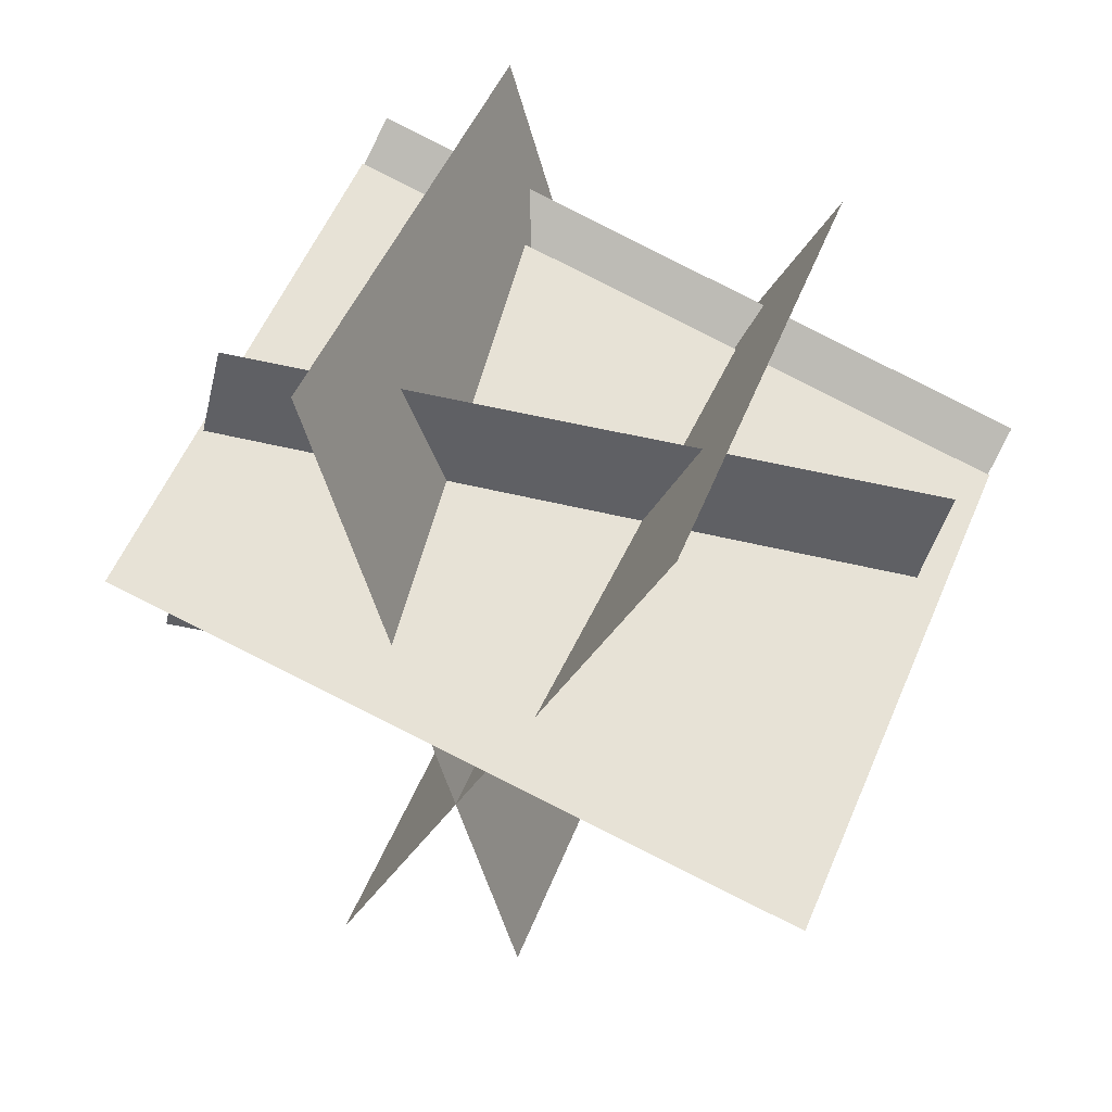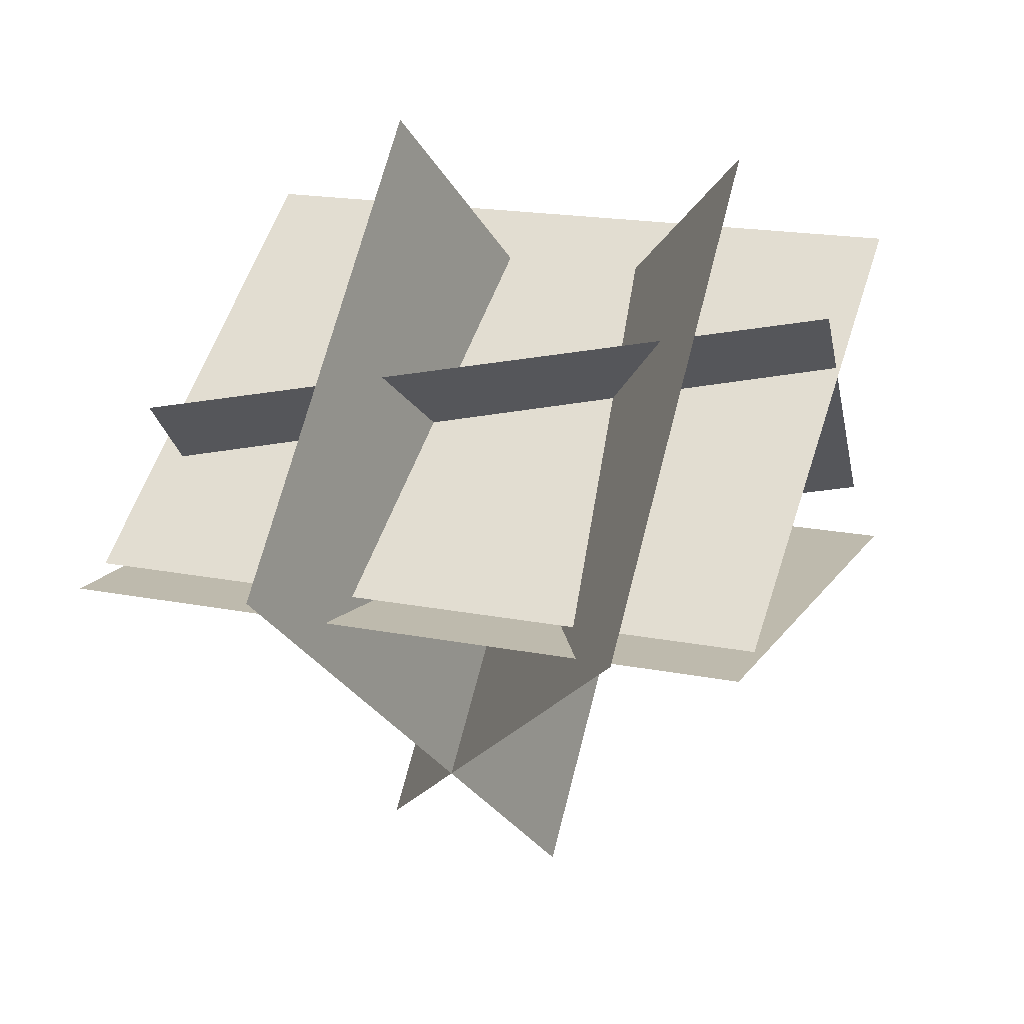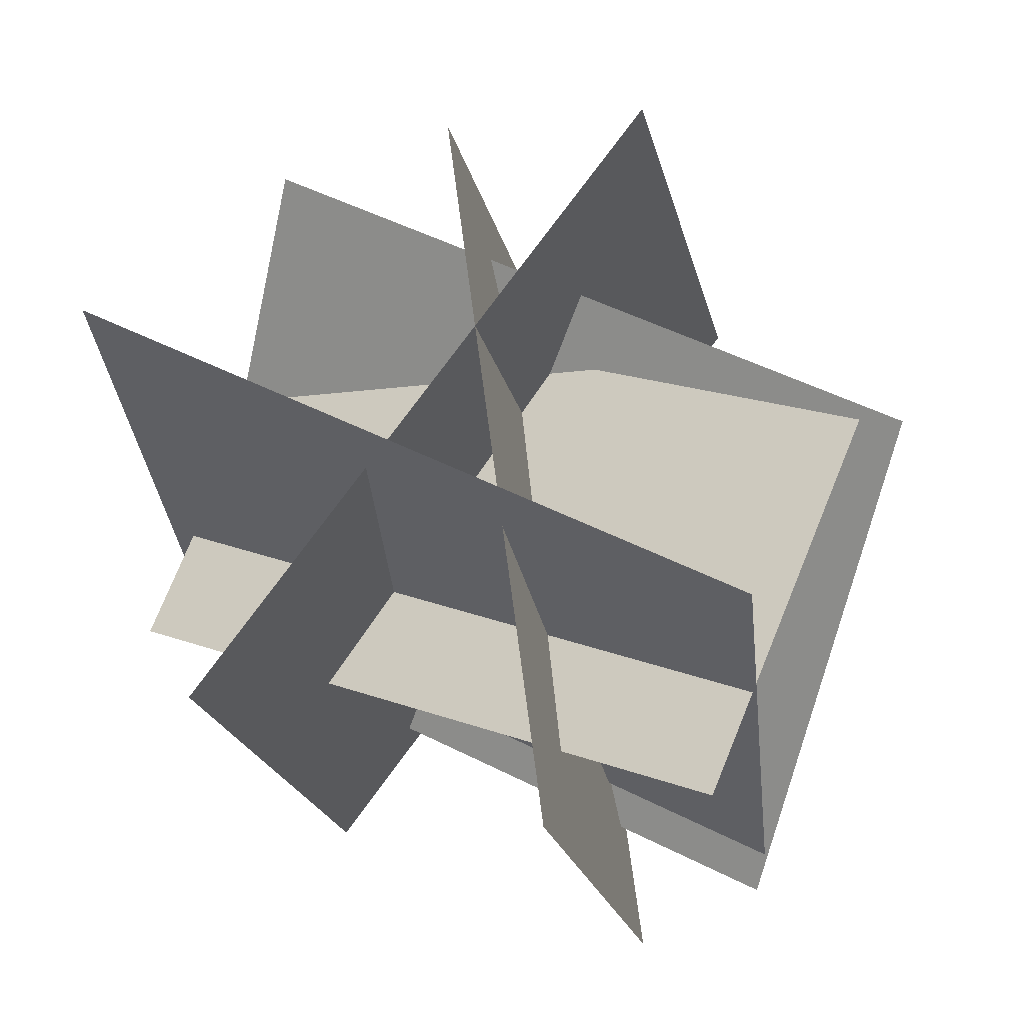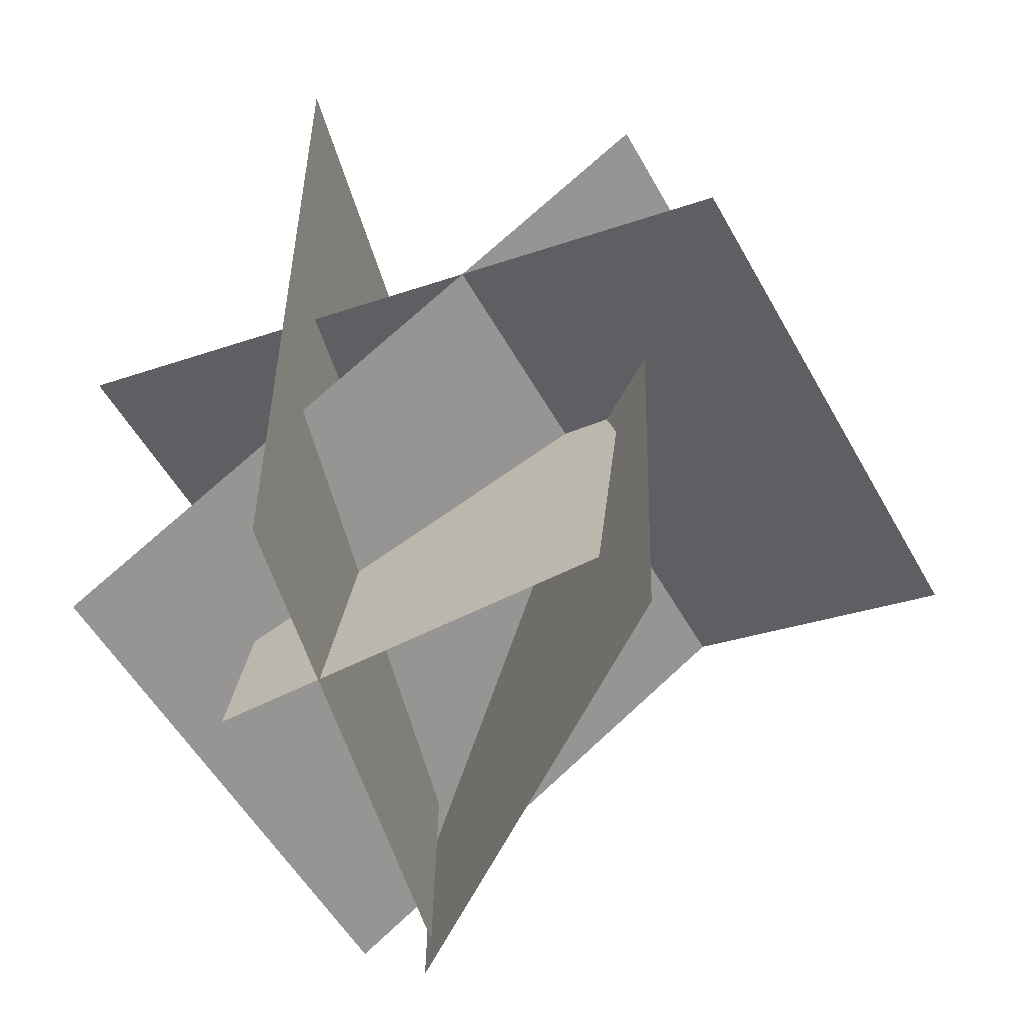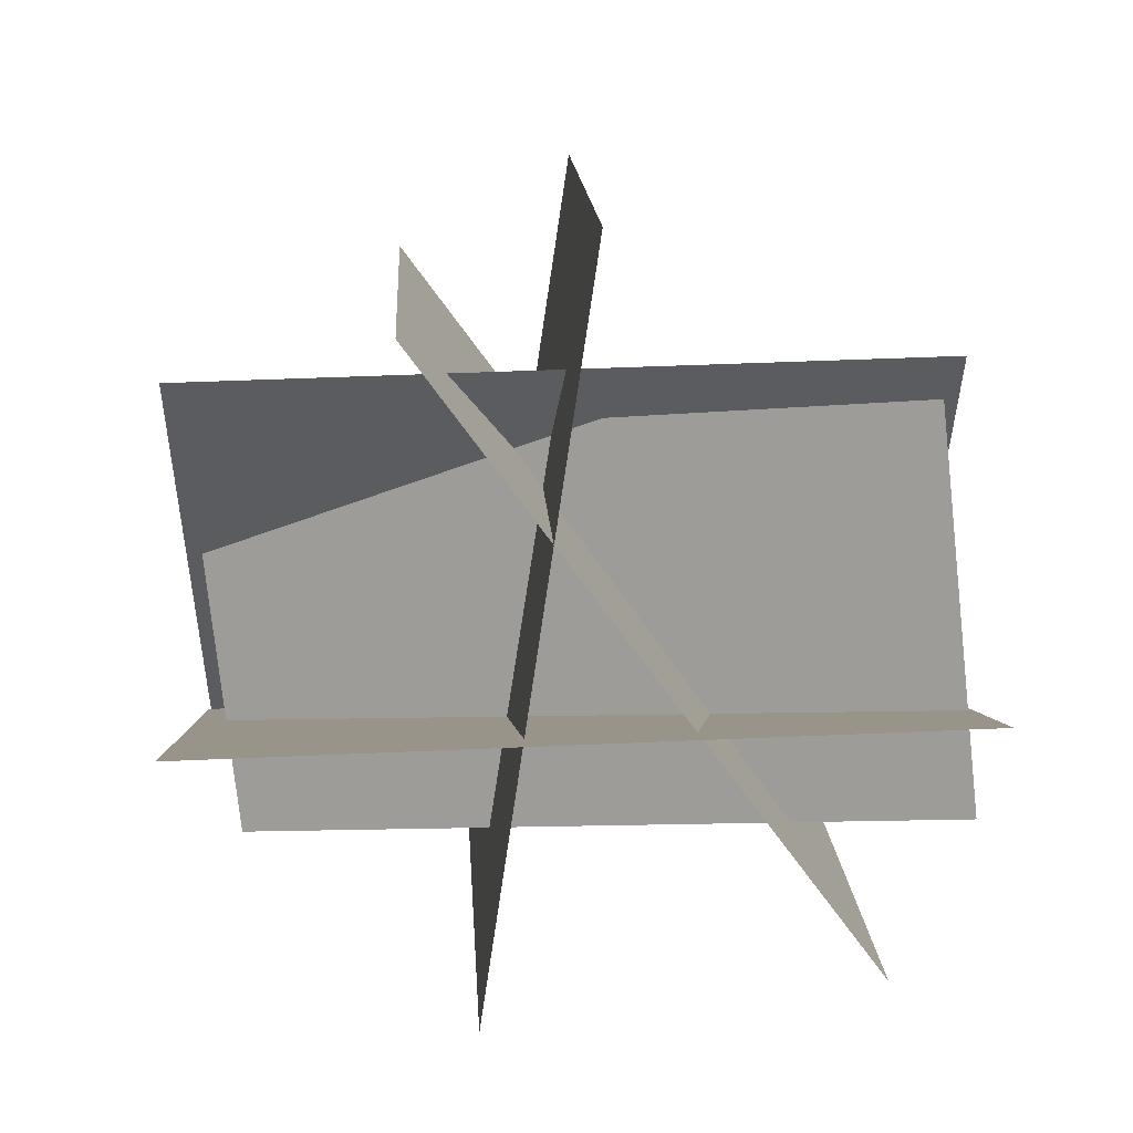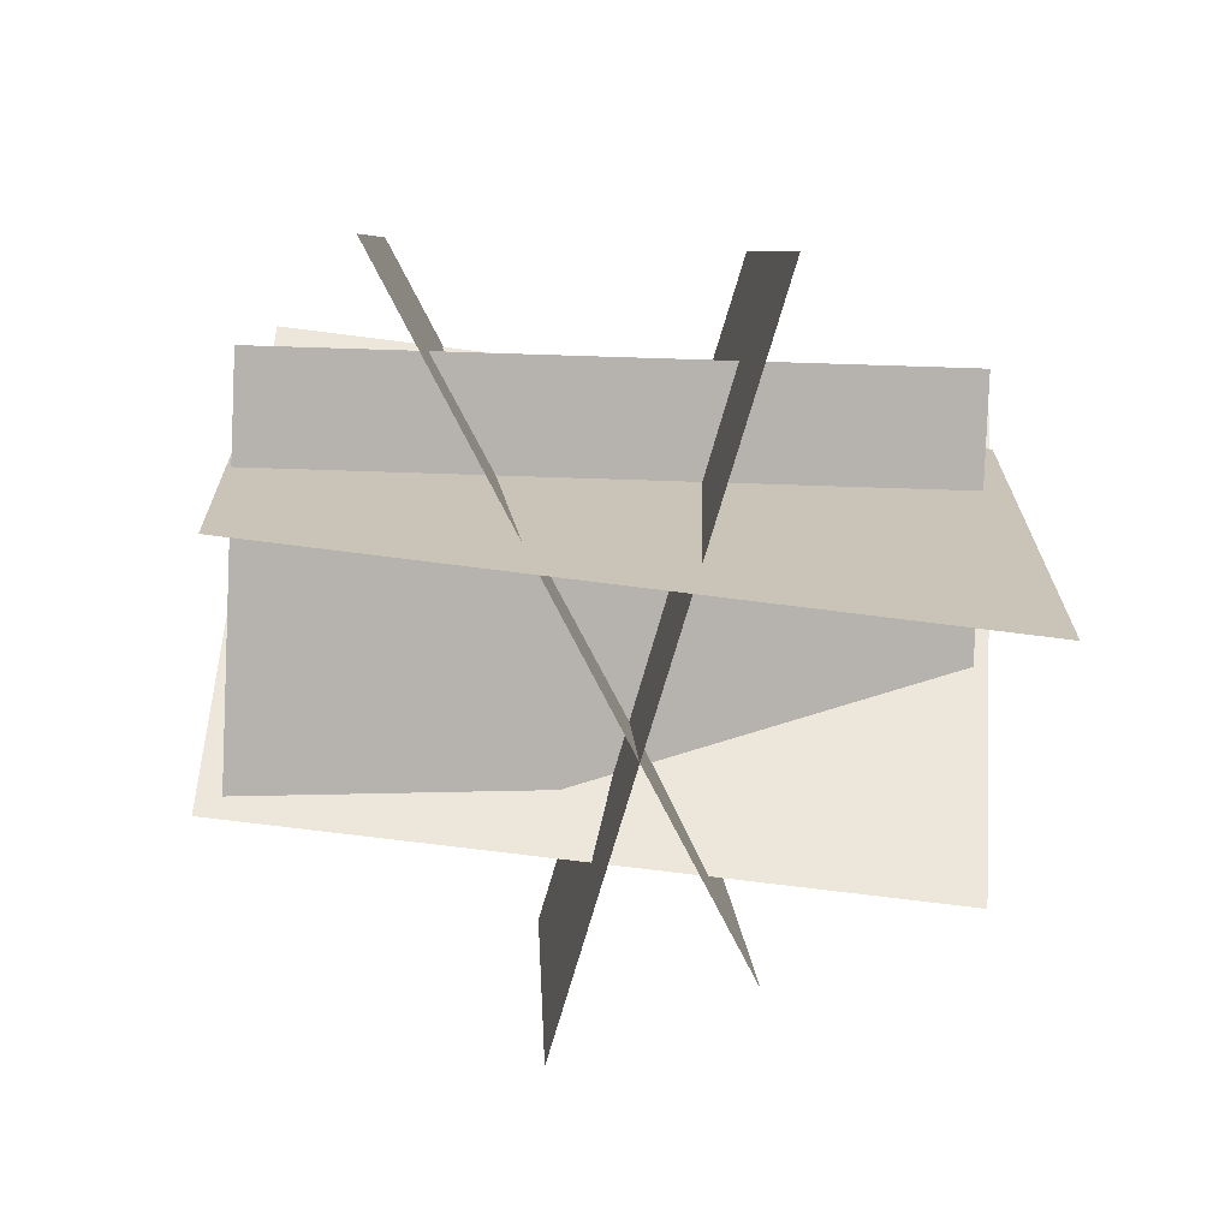
<metadata>
{"format":"obj","ext":"obj","renderer":"f3d","projection":"perspective","resolution":1024,"background":"white","views":[{"elev":72.2,"azim":-156.3,"up":"+Z"},{"elev":38.6,"azim":18.2,"up":"+Z"},{"elev":44.7,"azim":22.4,"up":"+Y"},{"elev":38.4,"azim":83.9,"up":"+Y"},{"elev":76.7,"azim":-9.9,"up":"+Y"},{"elev":34.5,"azim":179.7,"up":"+Z"}]}
</metadata>
<code>
o plane
v 1.369 1.12 0.05445
v -0.2708 0.6587 -0.2702
v 1.327 0.6788 0.8941
v -0.313 0.2176 0.5694
f 4 2 1 3
f 2 4 3 1
o plane
v 1.091 -0.3849 0.5948
v 0.2857 0.3034 -0.7784
v 1.049 0.812 1.219
v 0.2442 1.5 -0.1541
f 8 6 5 7
f 6 8 7 5
o plane
v 1.344 -0.1941 0.4563
v -0.3749 -0.1387 0.2358
v 1.45 1.053 -0.05035
v -0.2697 1.109 -0.2709
f 12 10 9 11
f 10 12 11 9
o plane
v 1.351 -0.06381 0.4388
v -0.3684 -0.008447 0.2183
v 1.348 1.24 0.7918
v -0.3717 1.295 0.5713
f 16 14 13 15
f 14 16 15 13
o plane
v 0.2126 -0.3923 0.5506
v 0.7288 0.3874 -0.91
v 0.1711 0.8046 1.175
v 0.6873 1.584 -0.2856
f 20 18 17 19
f 18 20 19 17

</code>
